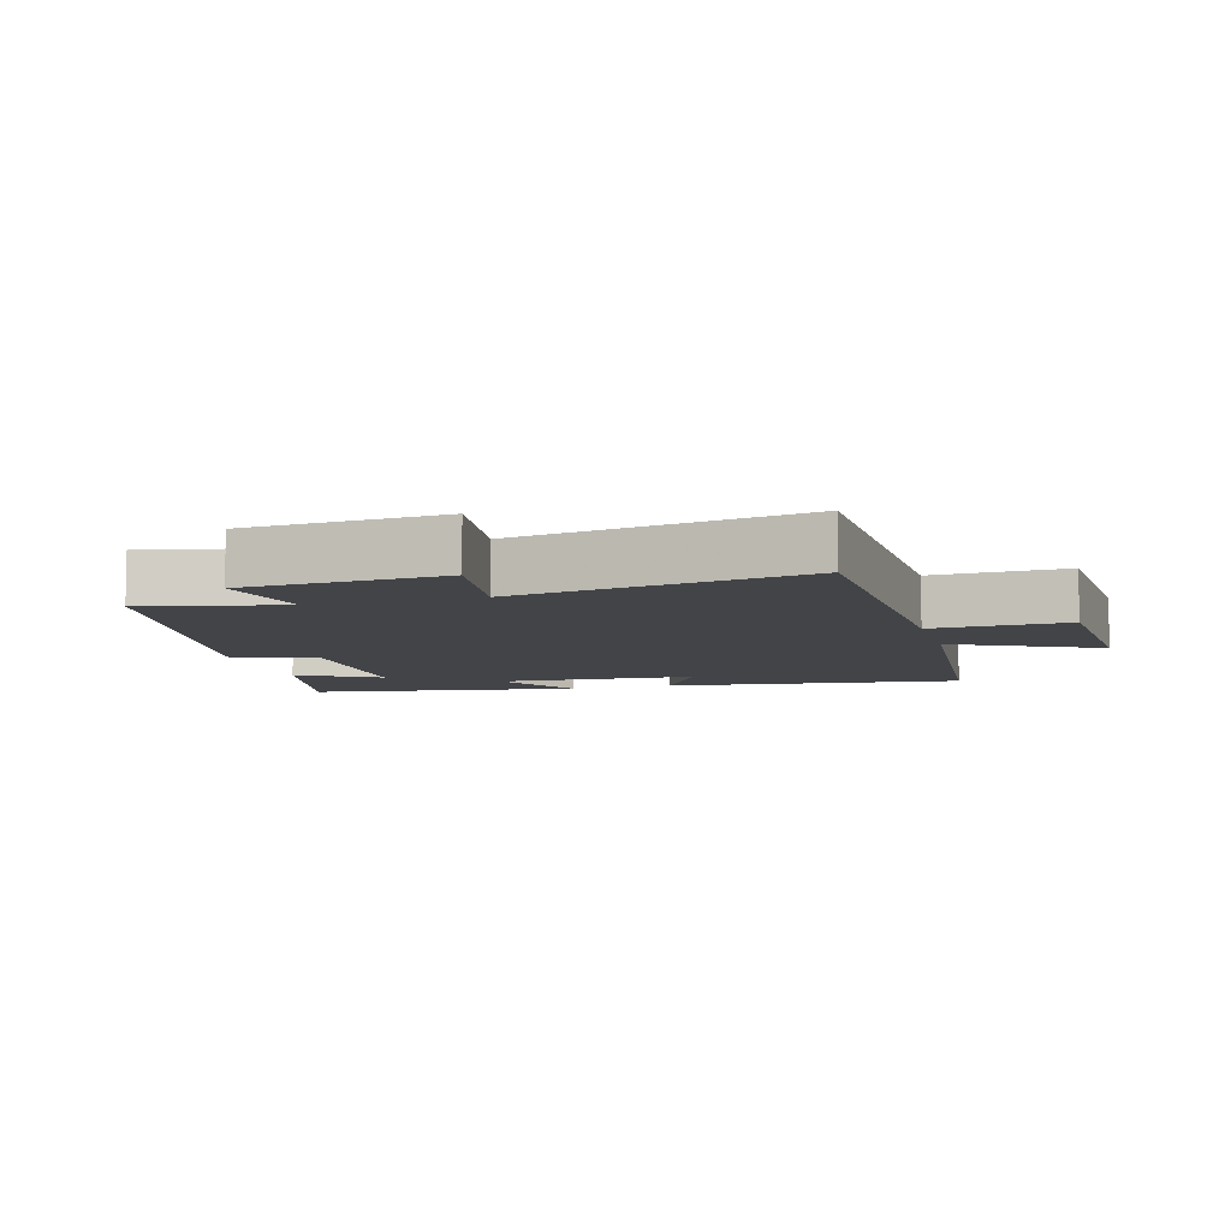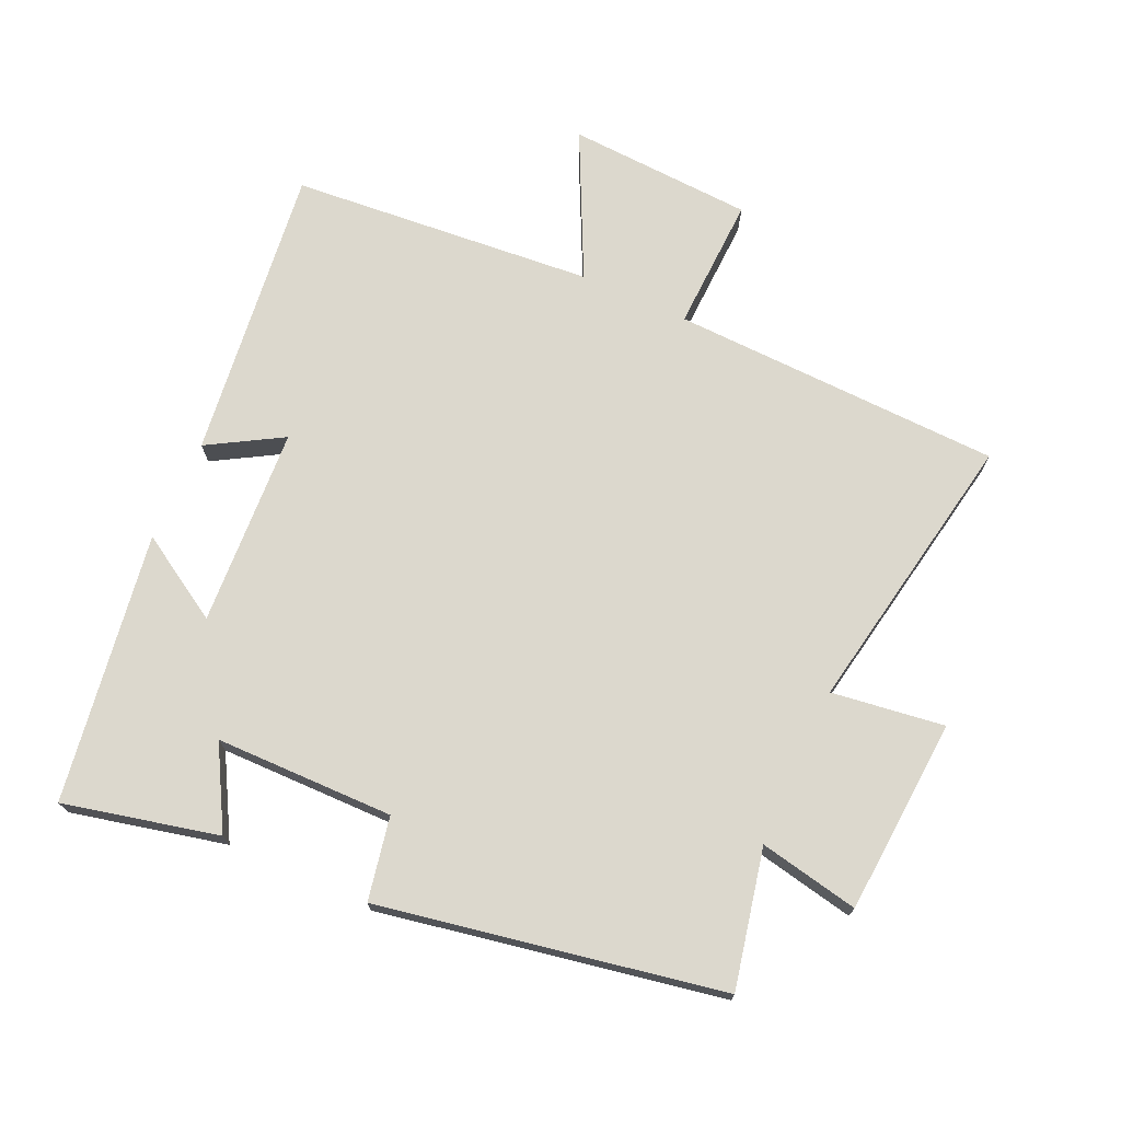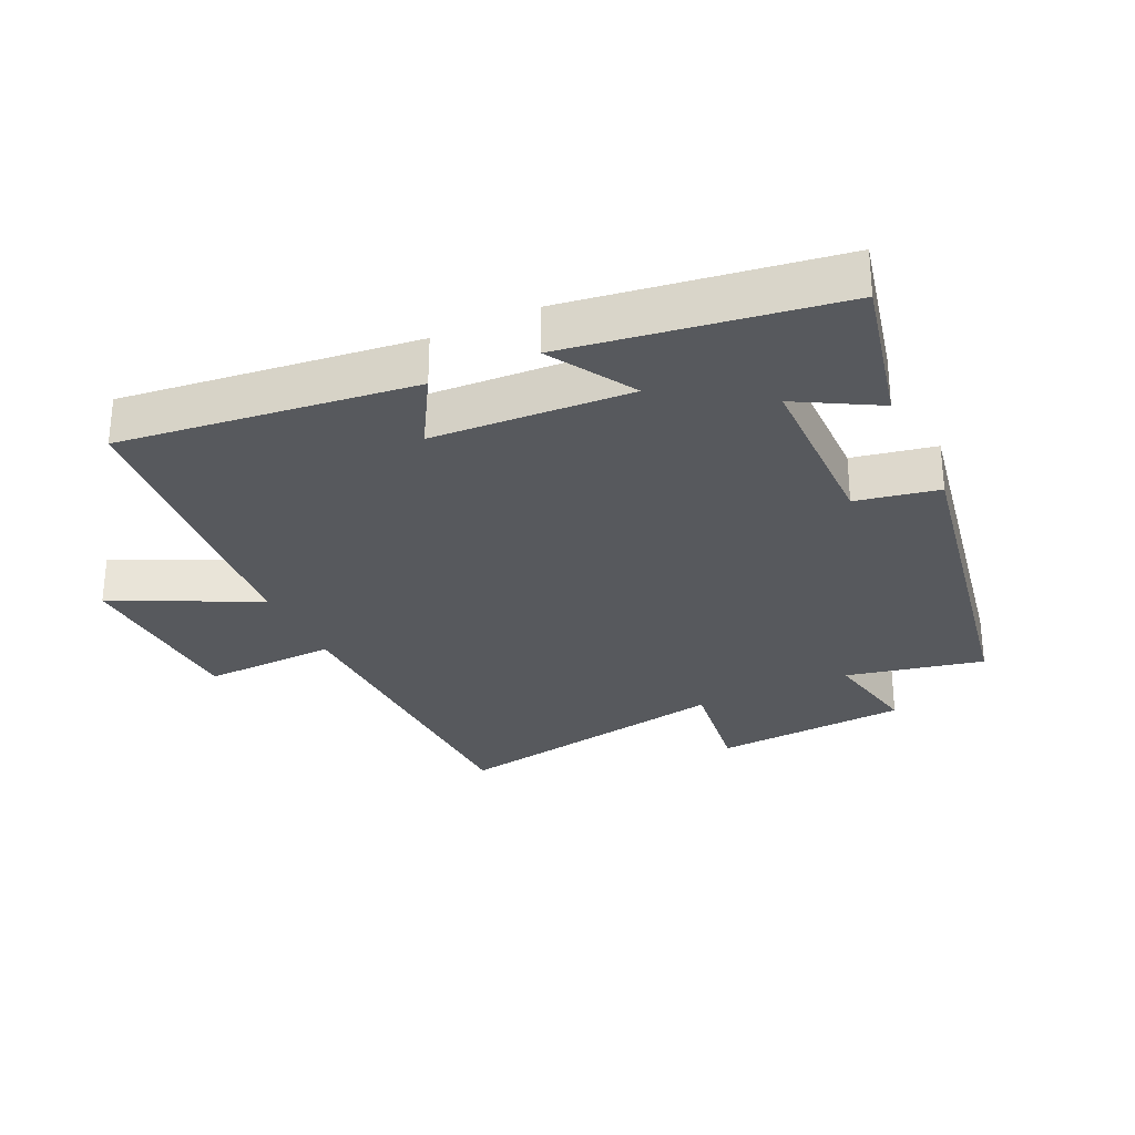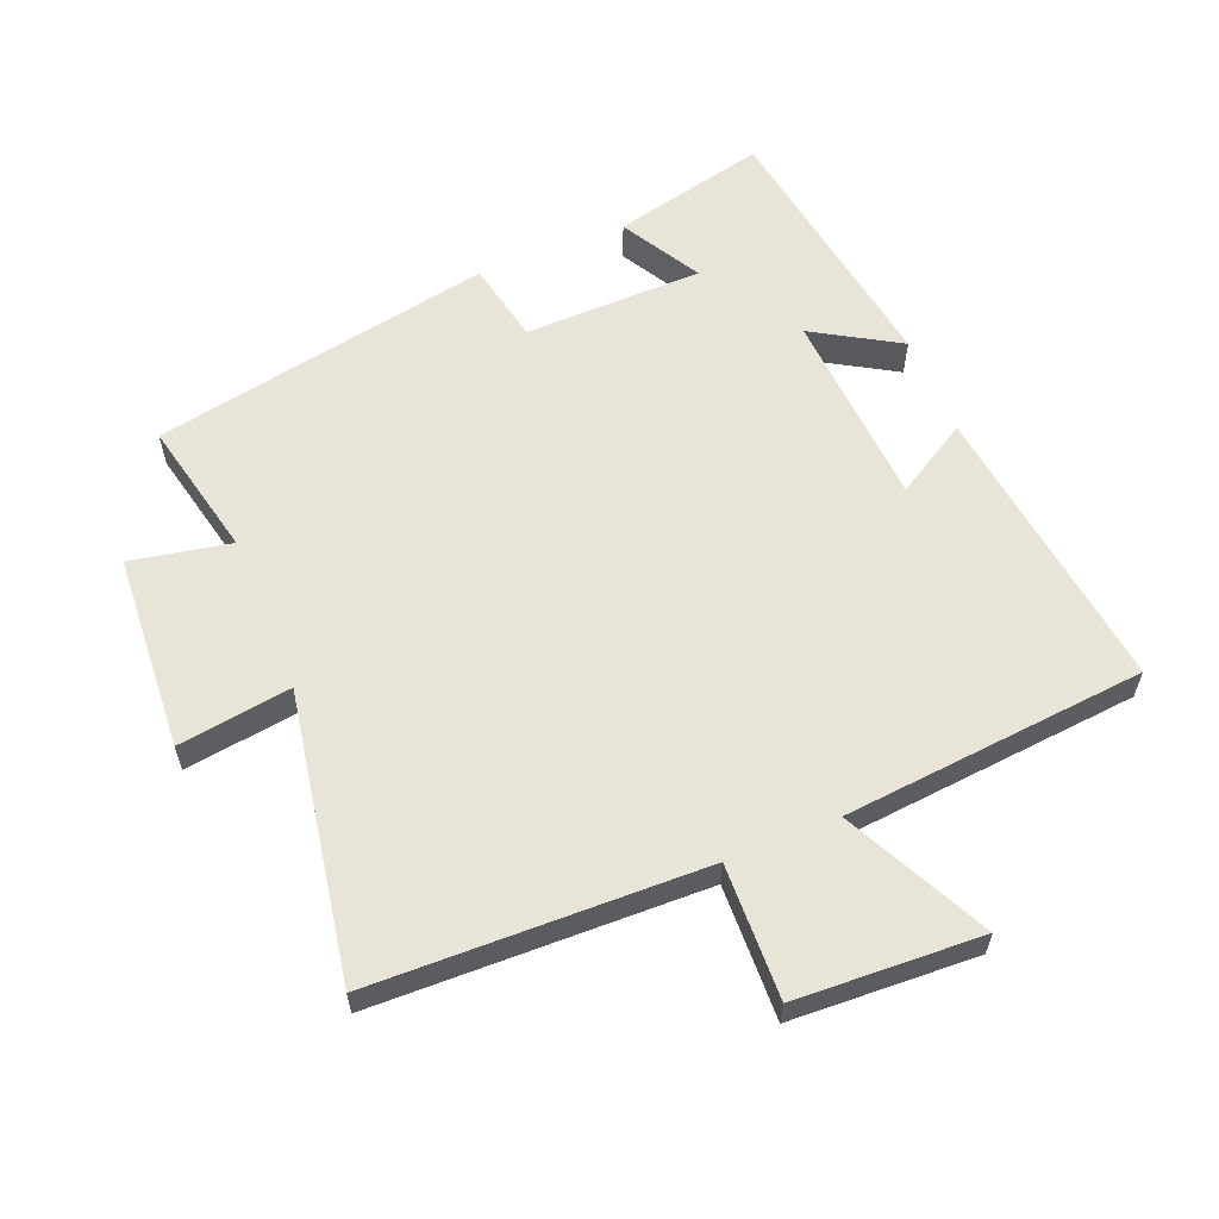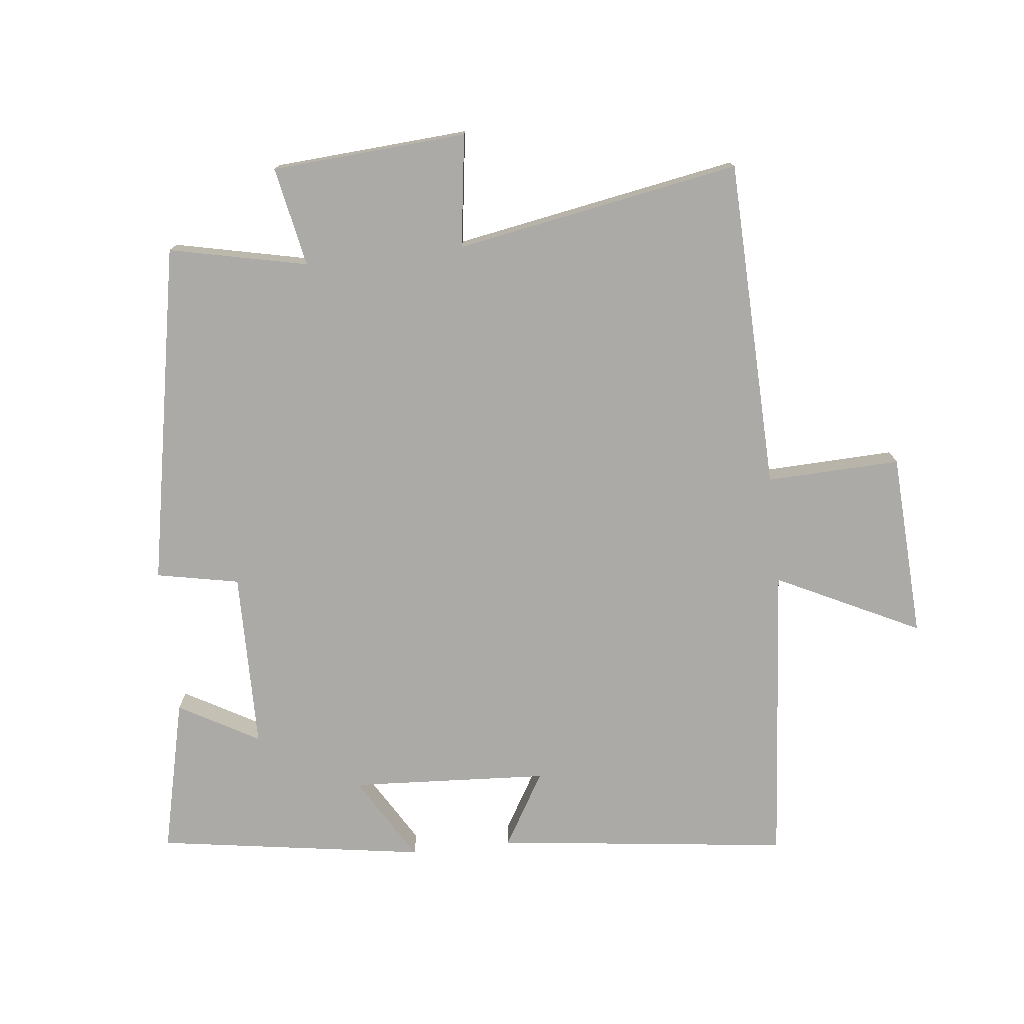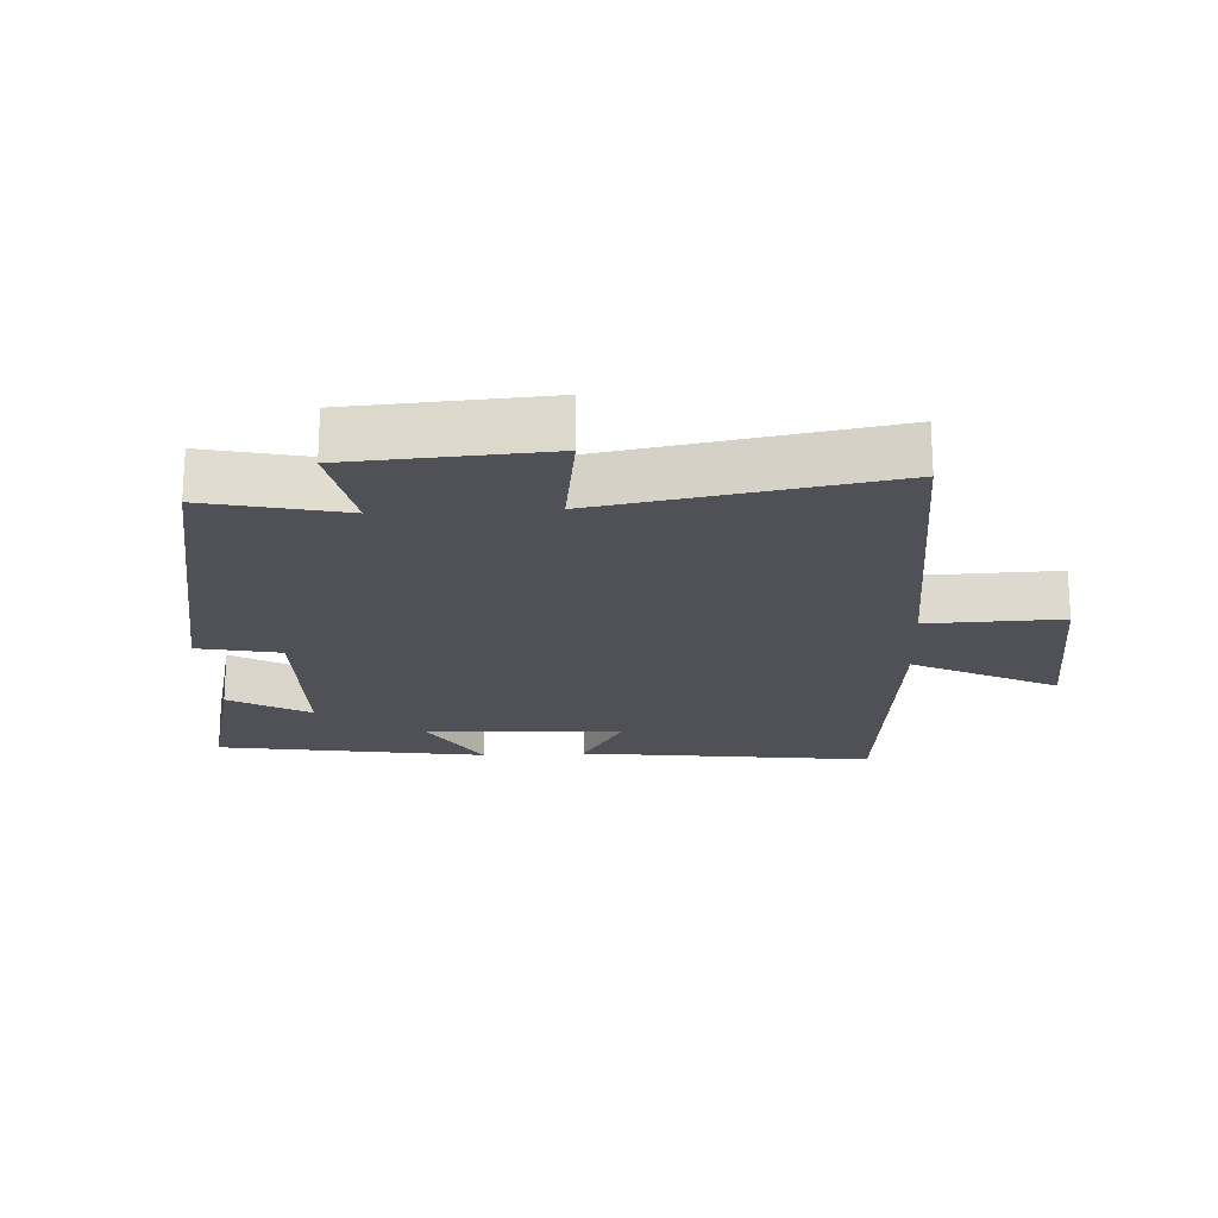
<metadata>
{"format":"obj","ext":"obj","renderer":"f3d","projection":"perspective","resolution":1024,"background":"white","views":[{"elev":-7.8,"azim":105.8,"up":"+Y"},{"elev":72.6,"azim":24.6,"up":"+Y"},{"elev":-29.4,"azim":-64.7,"up":"+Y"},{"elev":59.8,"azim":157.7,"up":"+Y"},{"elev":-75.9,"azim":96.4,"up":"+Y"},{"elev":-20.3,"azim":93.0,"up":"+Y"}]}
</metadata>
<code>
v 0.577 0.07 -0.486
v 0.074 0.07 -0.5
v 0.081 0.07 -0.704
v -0.201 0.07 -0.718
v -0.094 0.07 -0.5
v -0.555 0.07 -0.459
v -0.5 0.07 -0.012
v -0.388 0.07 -0.078
v -0.37 0.07 0.224
v -0.5 0.07 0.146
v -0.437 0.07 0.555
v -0.202 0.07 0.5
v -0.271 0.07 0.378
v 0.001 0.07 0.374
v 0.026 0.07 0.5
v 0.546 0.07 0.402
v 0.5 0.07 0.192
v 0.652 0.07 0.222
v 0.672 0.07 -0.076
v 0.5 0.07 -0.052
v 0.577 0 -0.486
v 0.074 0 -0.5
v 0.081 0 -0.704
v -0.201 0 -0.718
v -0.094 0 -0.5
v -0.555 0 -0.459
v -0.5 0 -0.012
v -0.388 0 -0.078
v -0.37 0 0.224
v -0.5 0 0.146
v -0.437 0 0.555
v -0.202 0 0.5
v -0.271 0 0.378
v 0.001 0 0.374
v 0.026 0 0.5
v 0.546 0 0.402
v 0.5 0 0.192
v 0.652 0 0.222
v 0.672 0 -0.076
v 0.5 0 -0.052
f 17 18 19 20
f 14 15 16 17
f 13 14 17 20
f 11 12 13
f 10 11 13
f 9 10 13
f 20 1 2
f 13 20 2
f 9 13 2
f 8 9 2
f 7 8 2
f 6 7 2
f 5 6 2
f 2 3 4 5
f 40 39 38 37
f 37 36 35 34
f 40 37 34 33
f 33 32 31
f 33 31 30
f 33 30 29
f 22 21 40
f 22 40 33
f 22 33 29
f 22 29 28
f 22 28 27
f 22 27 26
f 22 26 25
f 25 24 23 22
f 1 21 22 2
f 2 22 23 3
f 3 23 24 4
f 4 24 25 5
f 5 25 26 6
f 6 26 27 7
f 7 27 28 8
f 8 28 29 9
f 9 29 30 10
f 10 30 31 11
f 11 31 32 12
f 12 32 33 13
f 13 33 34 14
f 14 34 35 15
f 15 35 36 16
f 16 36 37 17
f 17 37 38 18
f 18 38 39 19
f 19 39 40 20
f 20 40 21 1

</code>
